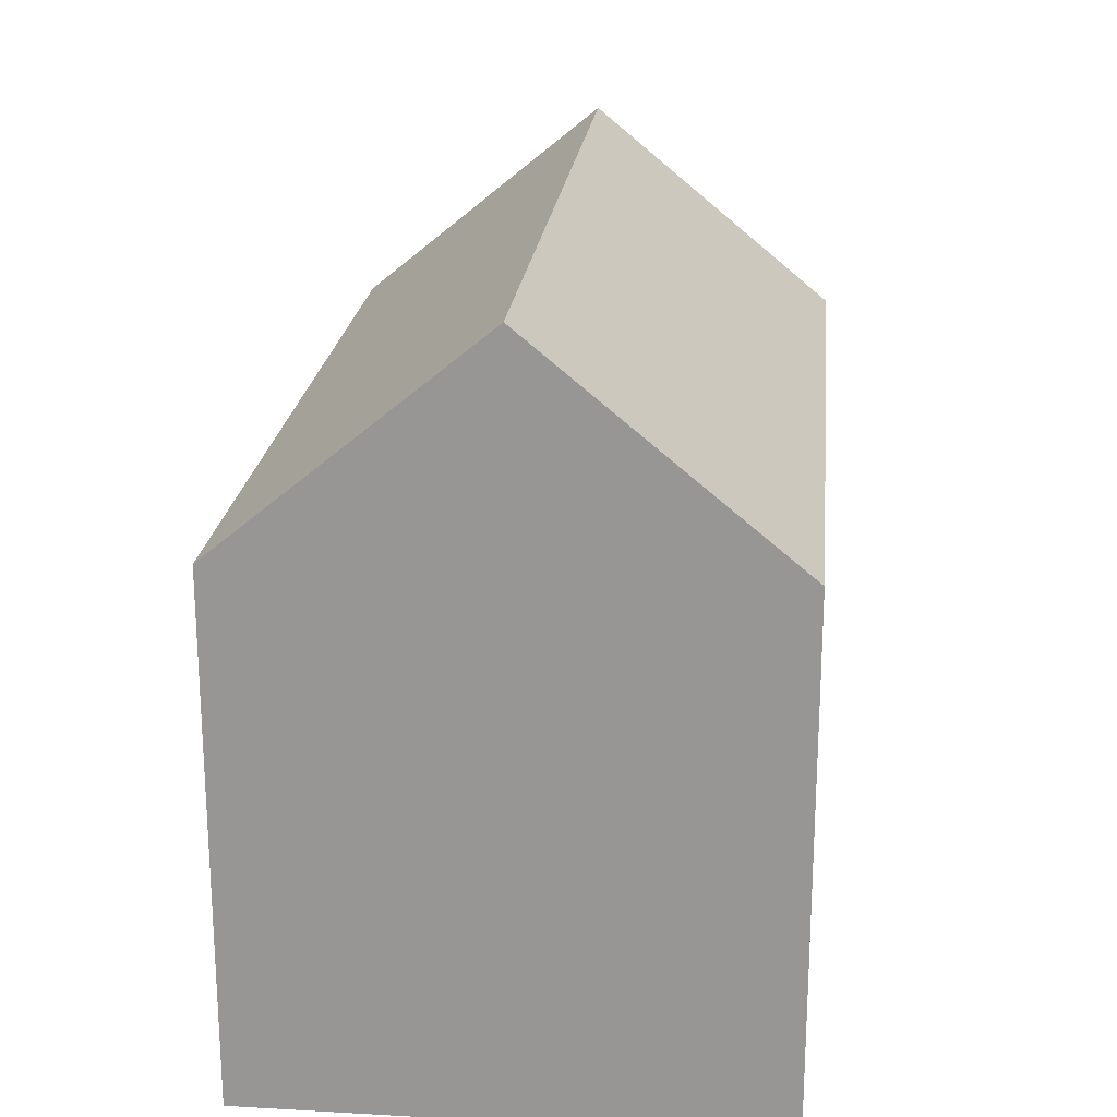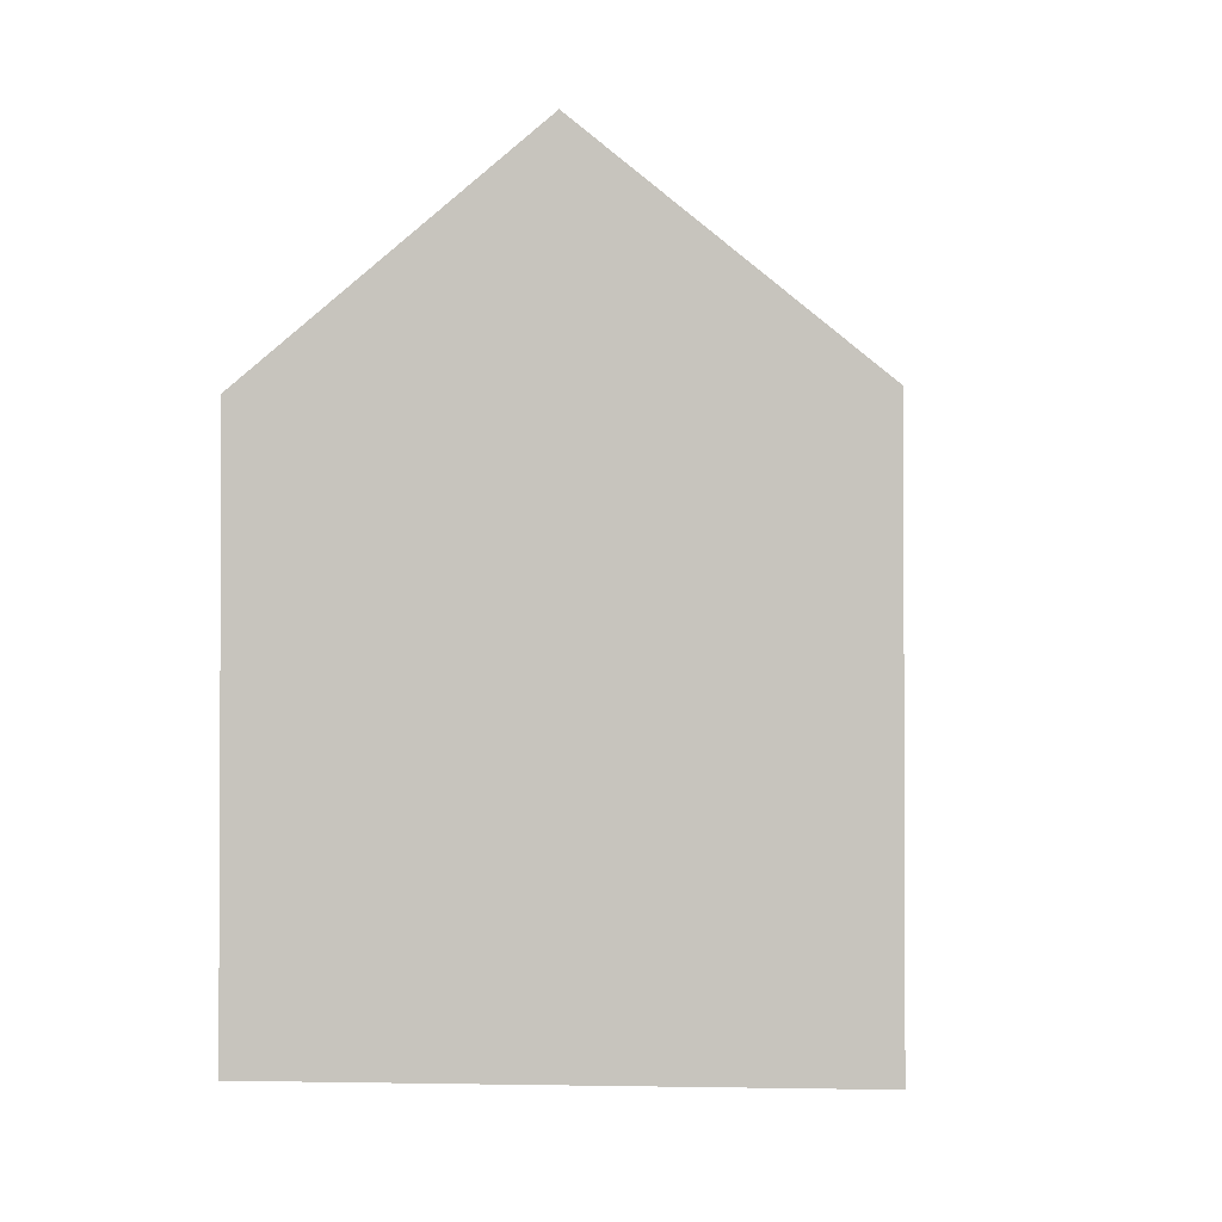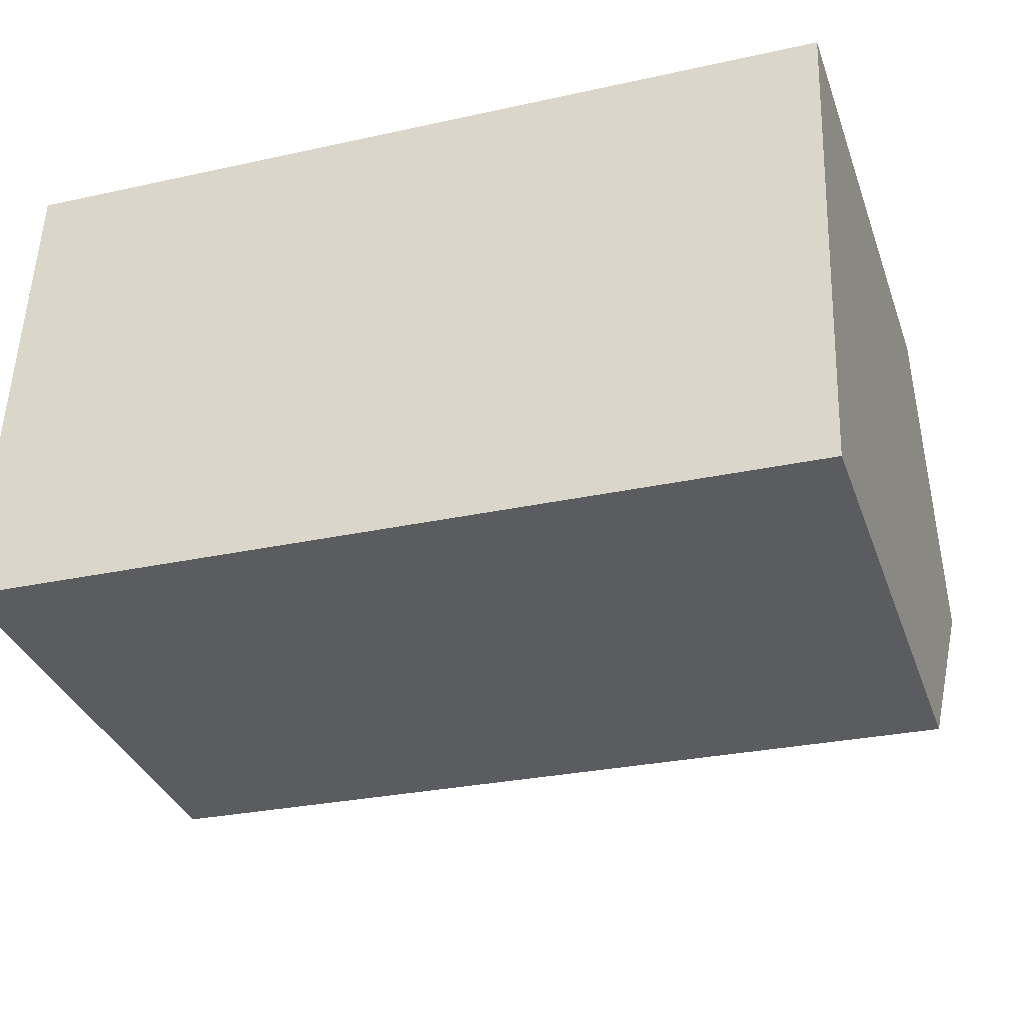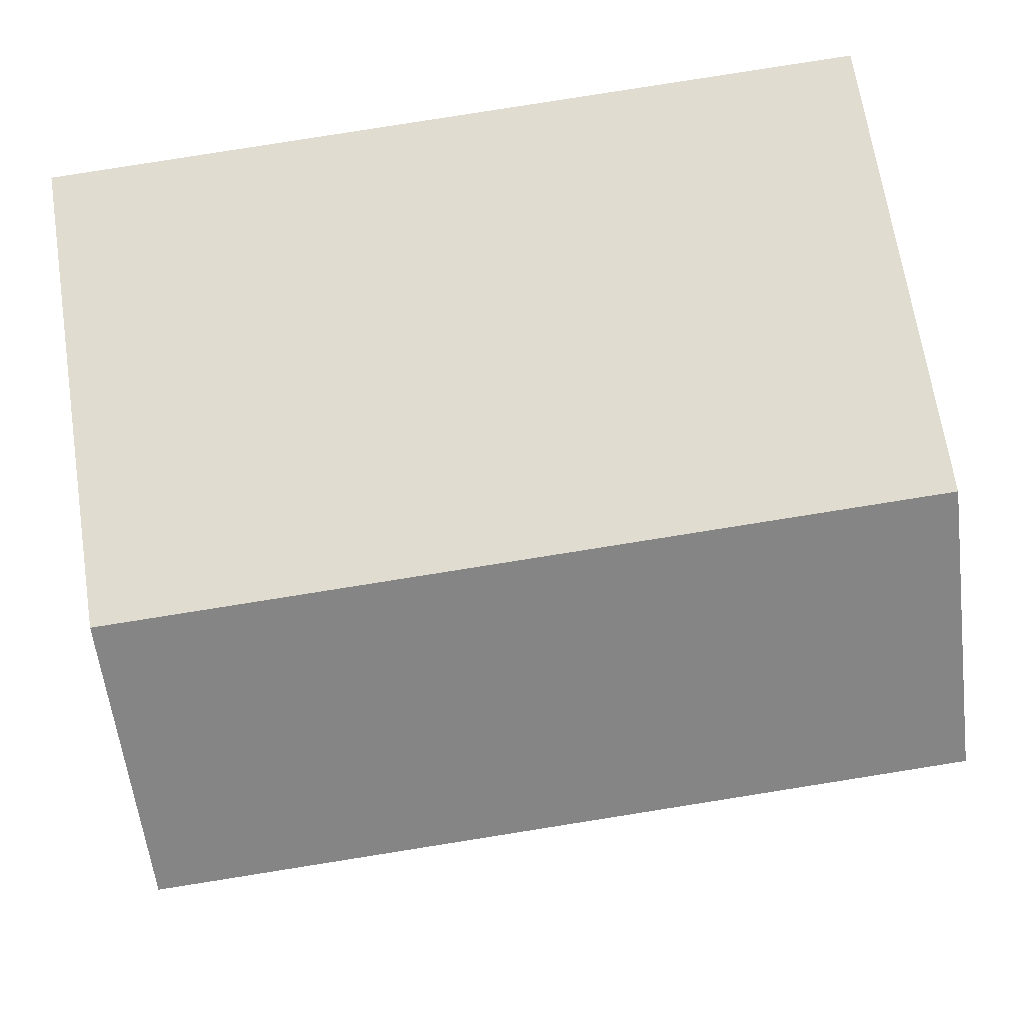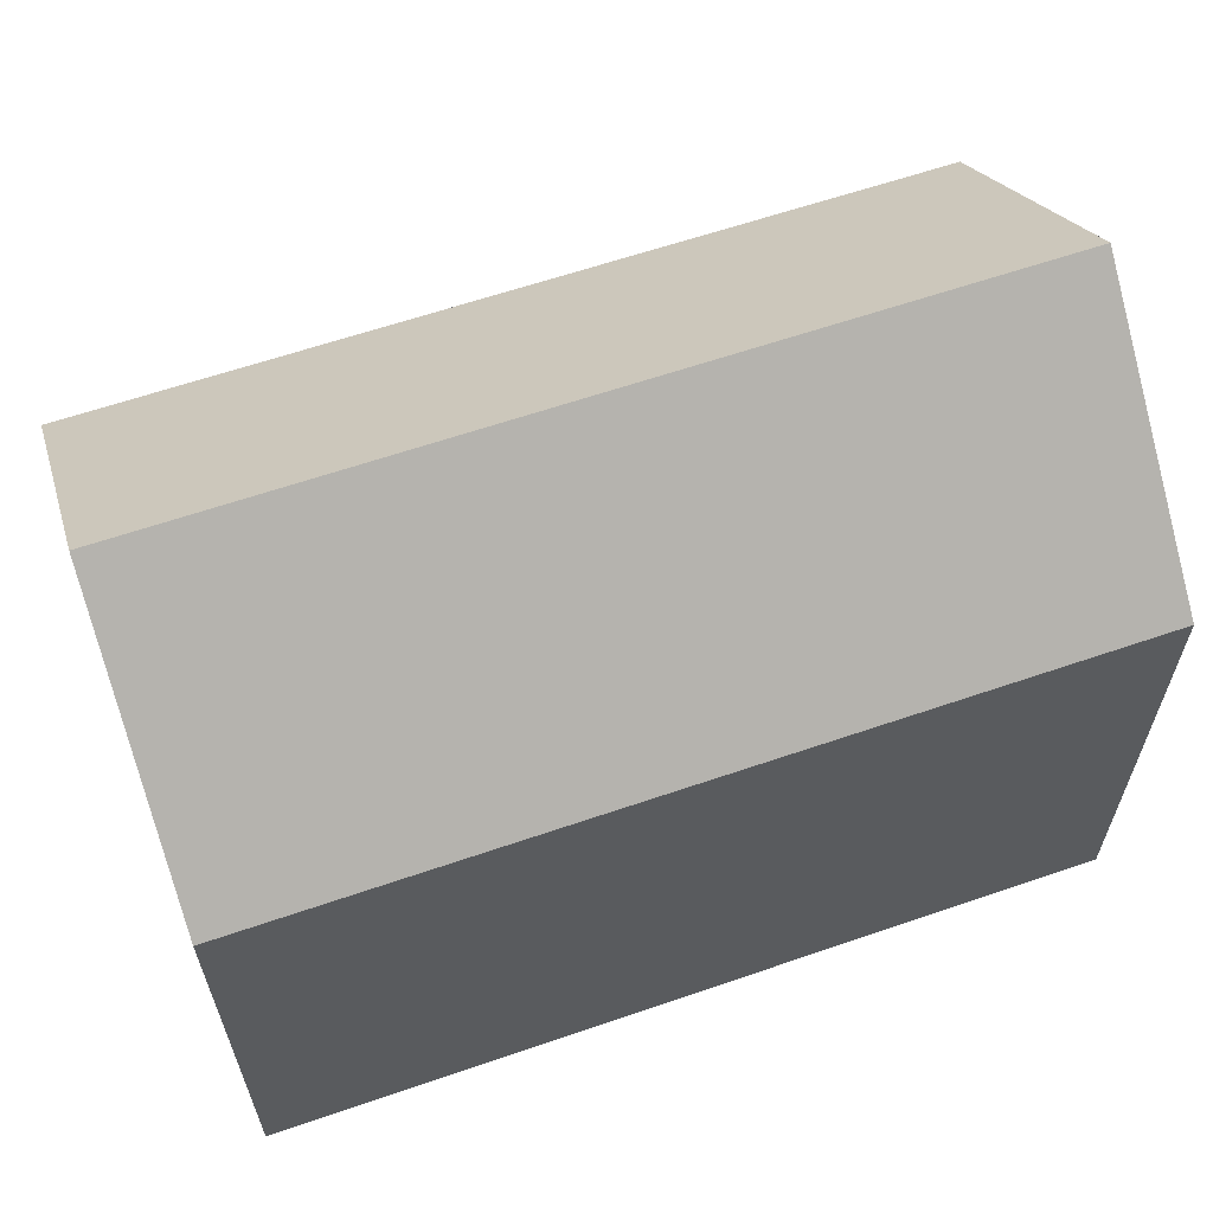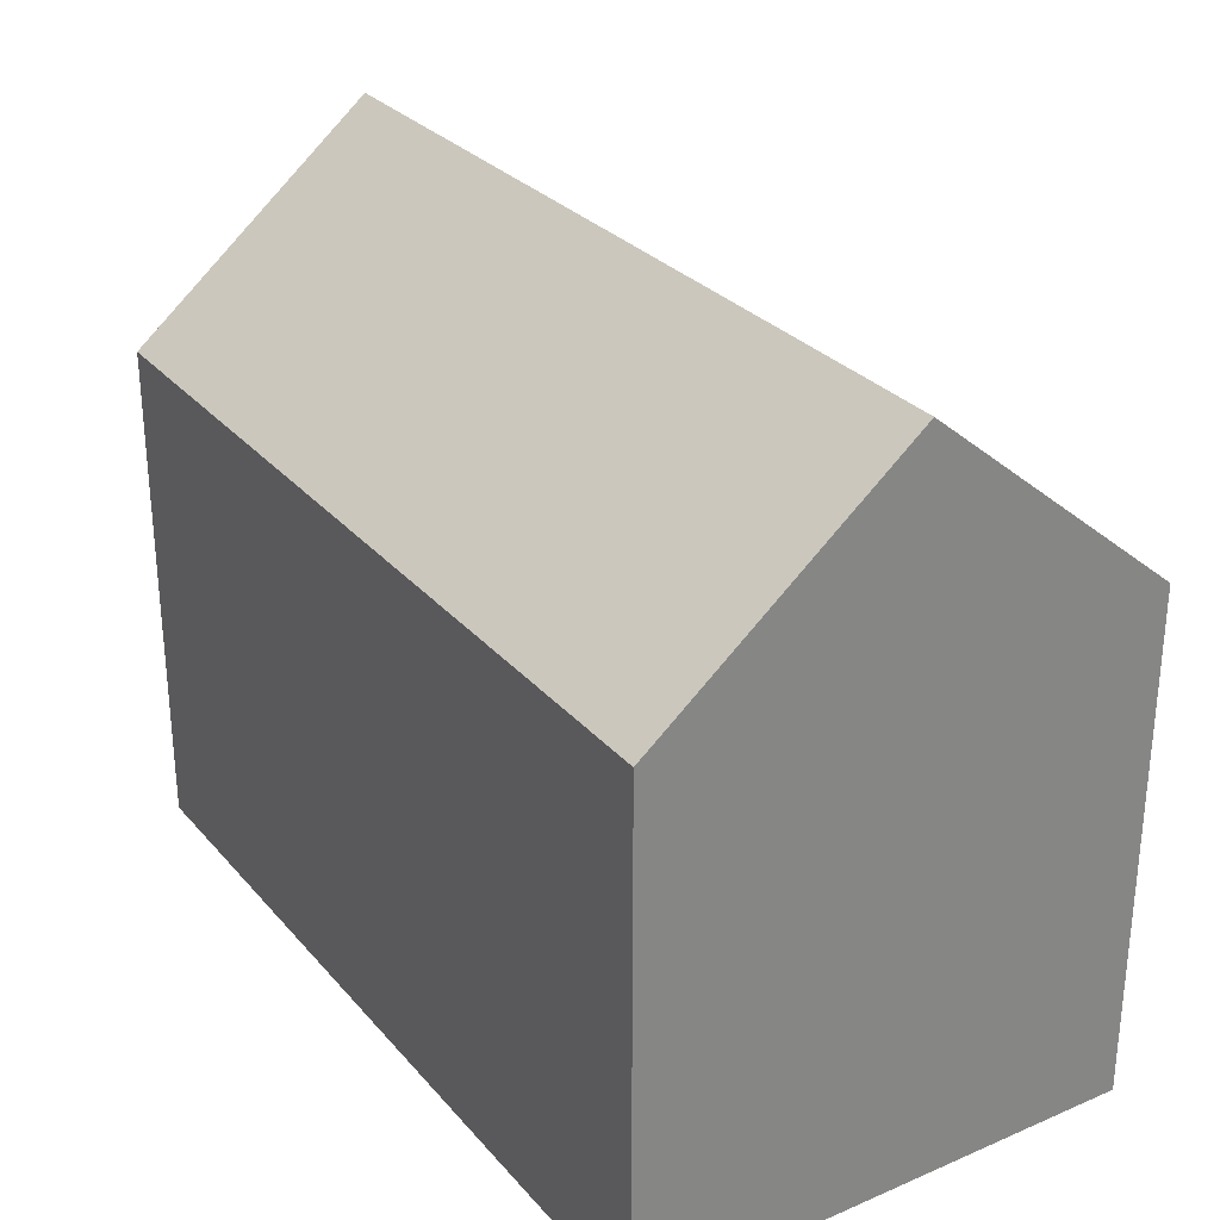
<metadata>
{"format":"obj","ext":"obj","renderer":"f3d","projection":"perspective","resolution":1024,"background":"white","views":[{"elev":21.1,"azim":97.9,"up":"+Y"},{"elev":-1.6,"azim":97.4,"up":"+Y"},{"elev":-34.7,"azim":18.5,"up":"+Z"},{"elev":68.3,"azim":171.3,"up":"+Z"},{"elev":62.2,"azim":-17.0,"up":"+Y"},{"elev":29.0,"azim":-120.3,"up":"+Y"}]}
</metadata>
<code>
v  0.018 10.9 0.498
v  7.616 10.51 -0.278
v  0 10.49 6.425e-16
v  0.193 14.81 5.239
v  17.95 14.81 4.548
v  9.71 10.51 -0.354
v  17.77 10.93 -0.156
v  17.75 10.53 -0.647
v  18.14 10.51 9.765
v  0.385 10.51 10.46
v  0 0 0
v  0.385 -6.402e-16 10.46
v  0.018 -3.049e-17 0.498
v  0.193 -3.208e-16 5.239
v  18.14 -5.979e-16 9.765
v  17.77 9.552e-18 -0.156
v  17.75 3.962e-17 -0.647
v  17.95 -2.785e-16 4.548
v  9.71 2.168e-17 -0.354
v  7.616 1.702e-17 -0.278
g defaultobject
f 1 2 3
f 2 1 4
f 2 4 5
f 2 5 6
f 6 5 7
f 6 7 8
f 9 4 10
f 4 9 5
f 1 10 4
f 10 1 3
f 10 3 11
f 10 11 12
f 12 11 13
f 12 13 14
f 12 9 10
f 9 12 15
f 15 5 9
f 5 15 7
f 7 15 8
f 8 15 16
f 8 16 17
f 16 15 18
f 17 6 8
f 6 17 2
f 2 17 3
f 3 17 19
f 3 19 11
f 11 19 20
f 14 15 12
f 15 14 13
f 15 13 11
f 15 11 20
f 15 20 19
f 15 19 16
f 16 19 17
f 15 16 18

</code>
